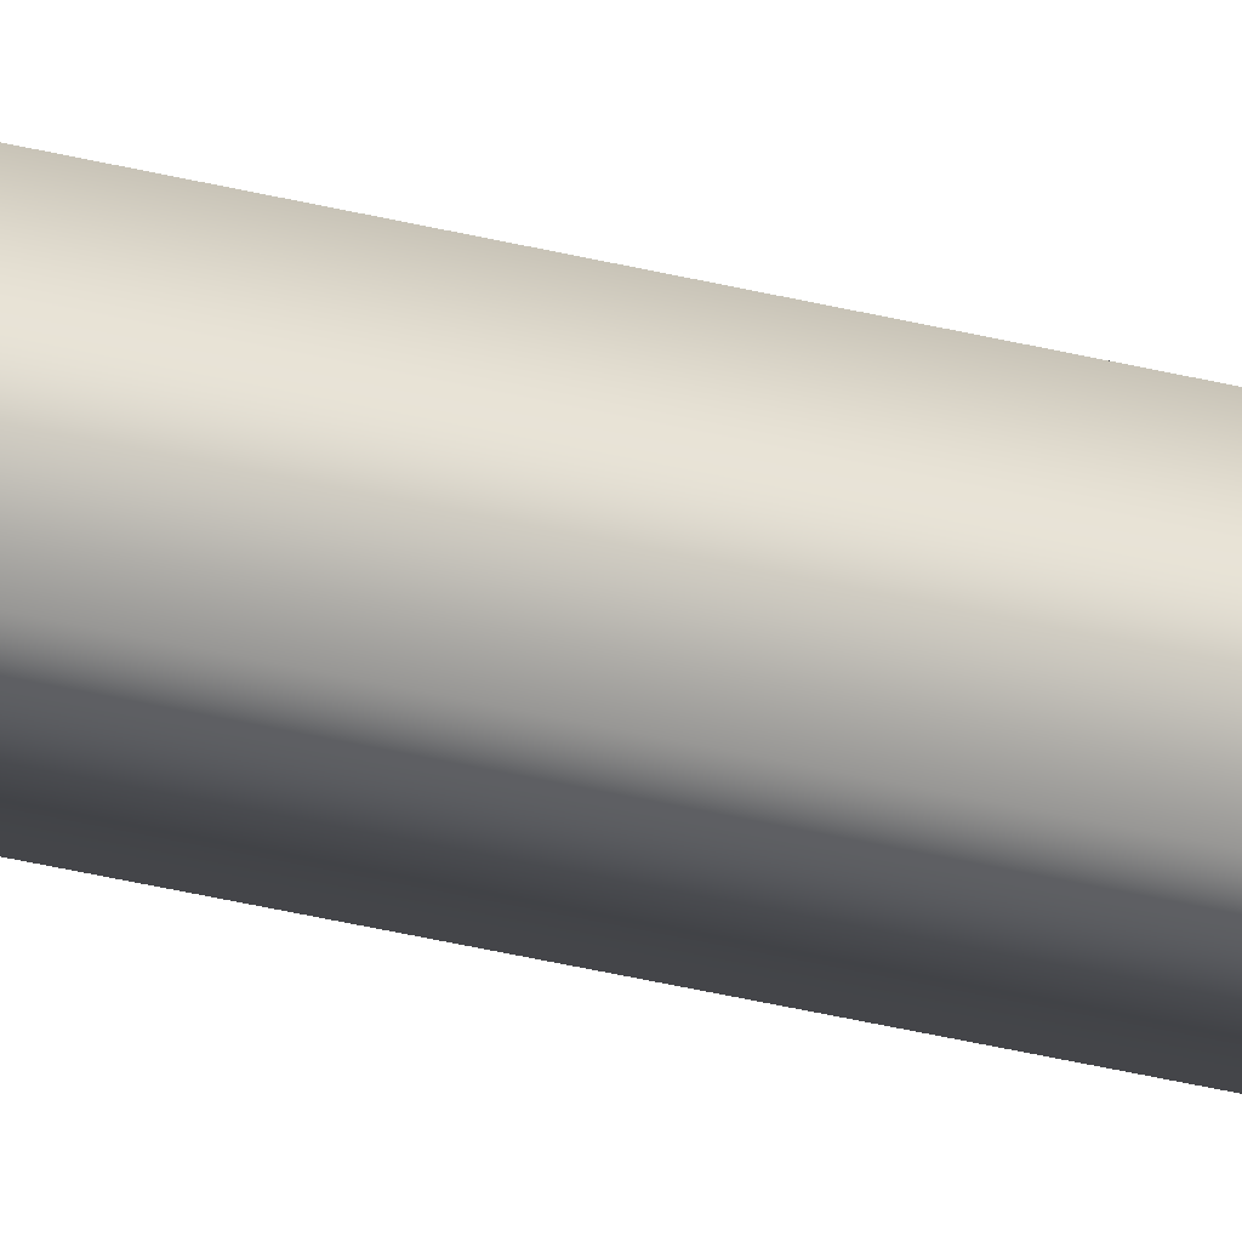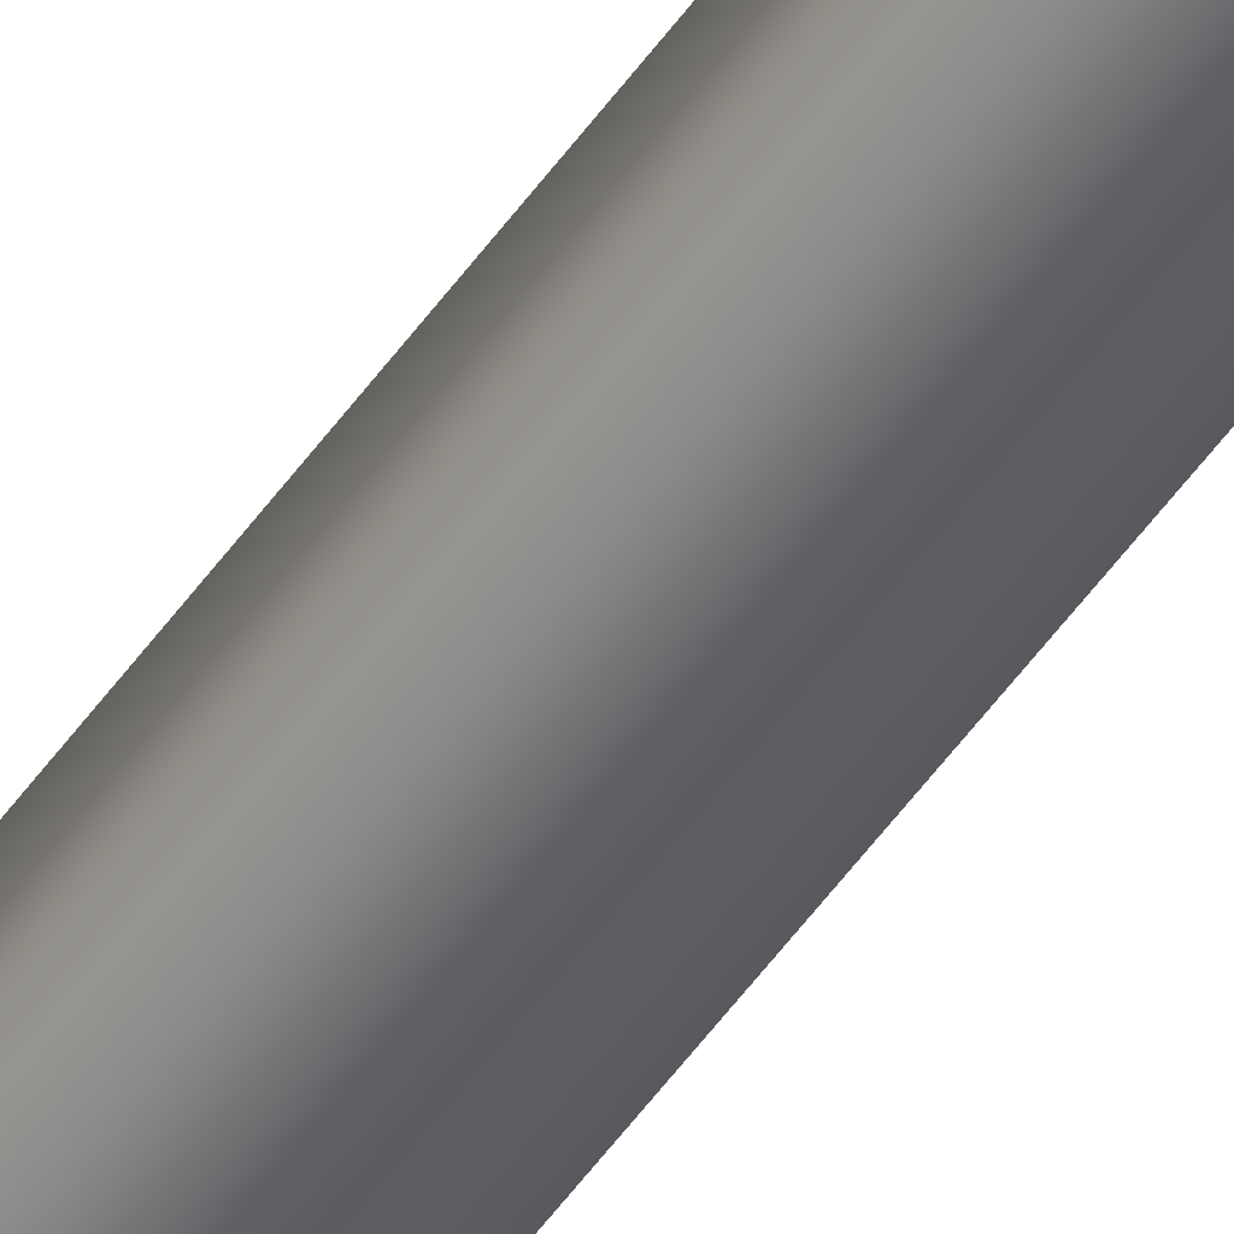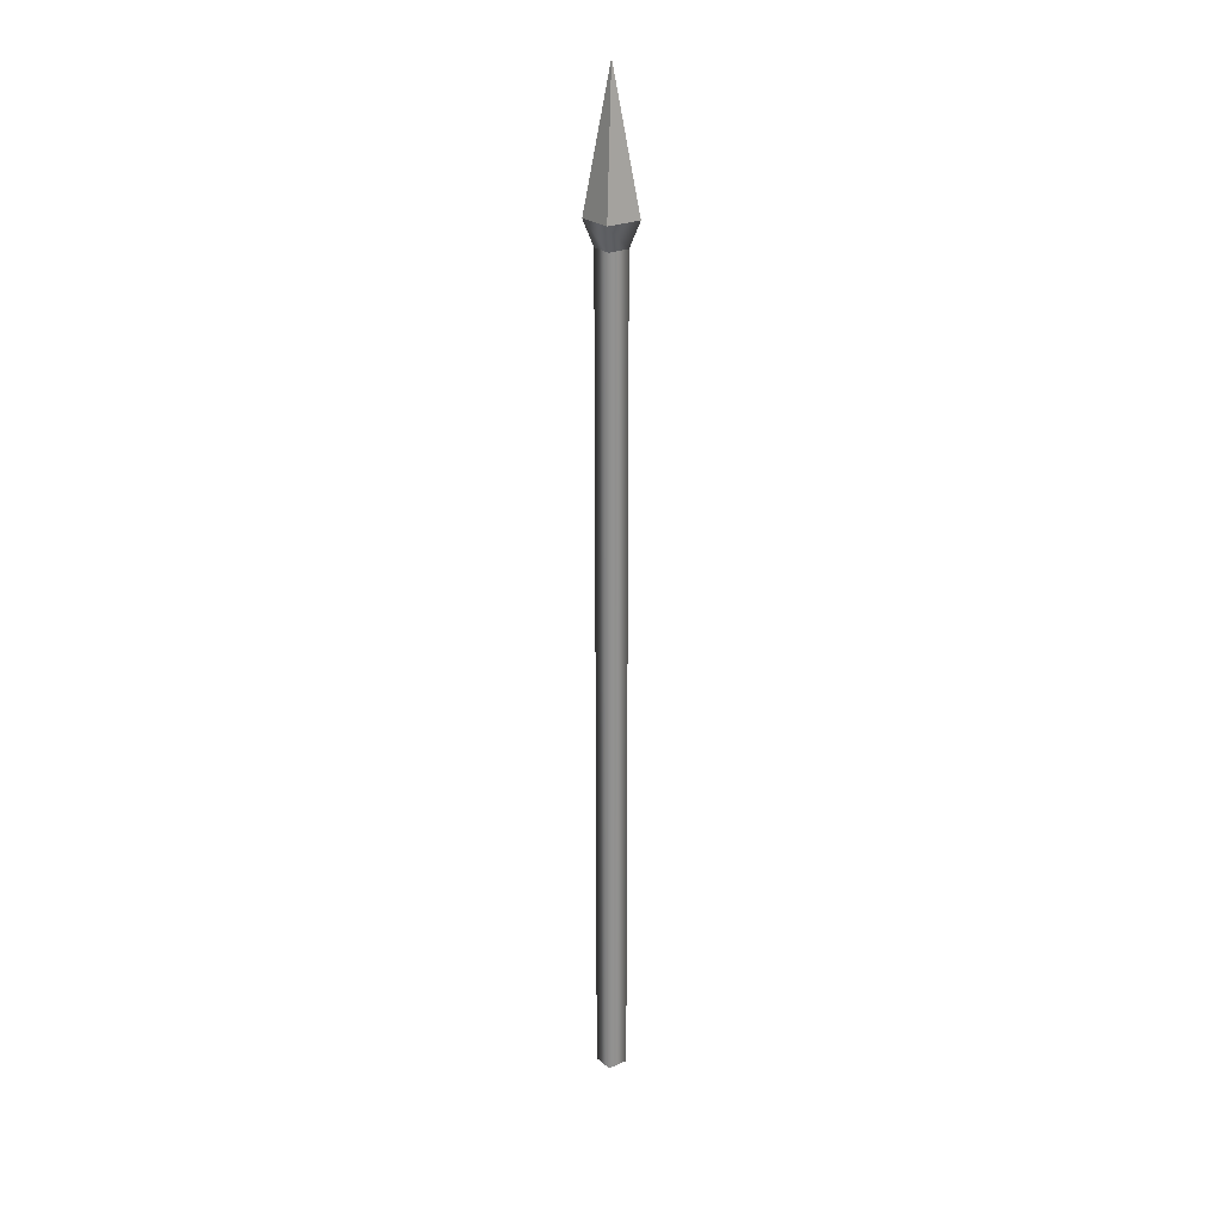
<metadata>
{"format":"obj","ext":"obj","renderer":"f3d","projection":"perspective","resolution":1024,"background":"white","views":[{"elev":-26.1,"azim":-113.8,"up":"+Y"},{"elev":-49.1,"azim":147.1,"up":"+Y"},{"elev":24.2,"azim":-126.6,"up":"+Z"}]}
</metadata>
<code>
g Boss_Color_031
v -0.496 -0.496 23.96
v 3.716e-06 4.579e-06 27.7
v 0.496 -0.496 23.96
v 0.496 -0.496 23.96
v 3.716e-06 4.579e-06 27.7
v 0.496 0.496 23.96
v 0.496 0.496 23.96
v 3.716e-06 4.579e-06 27.7
v -0.496 0.496 23.96
v -0.496 0.496 23.96
v 3.716e-06 4.579e-06 27.7
v -0.496 -0.496 23.96
v -0.2968 -0.2968 23.27
v 0.496 -0.496 23.96
v 0.2968 -0.2968 23.27
v -0.496 -0.496 23.96
v -0.496 0.496 23.96
v -0.2968 0.2968 23.27
v 0.2968 0.2968 23.27
v -0.2968 0.2968 23.27
v -0.2968 0.2968 3.815e-06
v 0.2968 0.2968 3.815e-06
v 0.496 0.496 23.96
v 0.2968 -0.2968 23.27
v 0.496 -0.496 23.96
v 0.2968 0.2968 23.27
v -0.2968 0.2968 23.27
v -0.496 0.496 23.96
v 0.2968 -0.2968 23.27
v 0.2968 0.2968 23.27
v 0.2968 0.2968 3.815e-06
v 0.2968 -0.2968 1.907e-06
v -0.2968 -0.2968 23.27
v -0.2968 -0.2968 1.907e-06
v -0.2968 0.2968 23.27
v -0.2968 0.2968 3.815e-06
g Boss_Color_031_0
f 3 2 1
f 6 5 4
f 9 8 7
f 12 11 10
f 15 14 13
f 14 16 13
f 13 16 17
f 18 13 17
f 21 20 19
f 22 21 19
f 25 24 23
f 24 26 23
f 26 27 23
f 27 28 23
f 31 30 29
f 32 31 29
f 32 29 33
f 34 32 33
f 34 33 35
f 36 34 35

</code>
